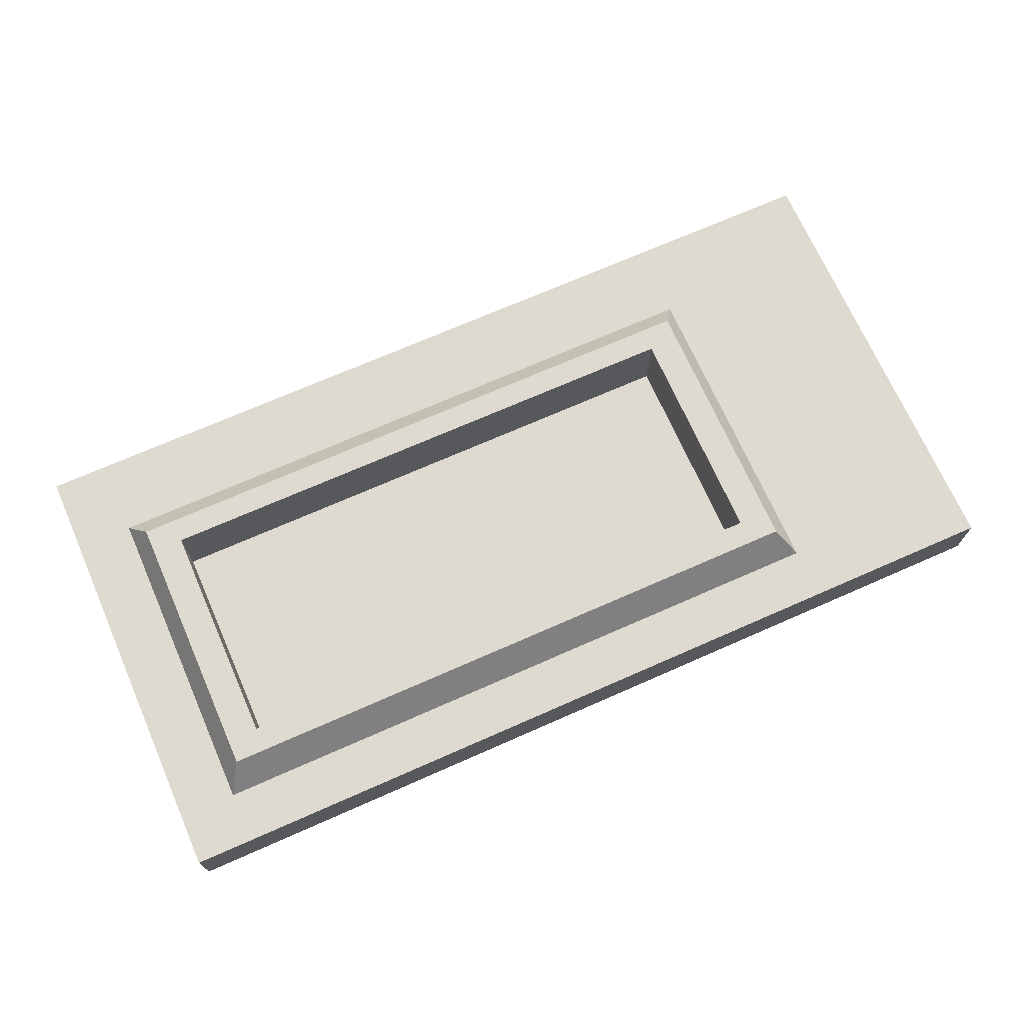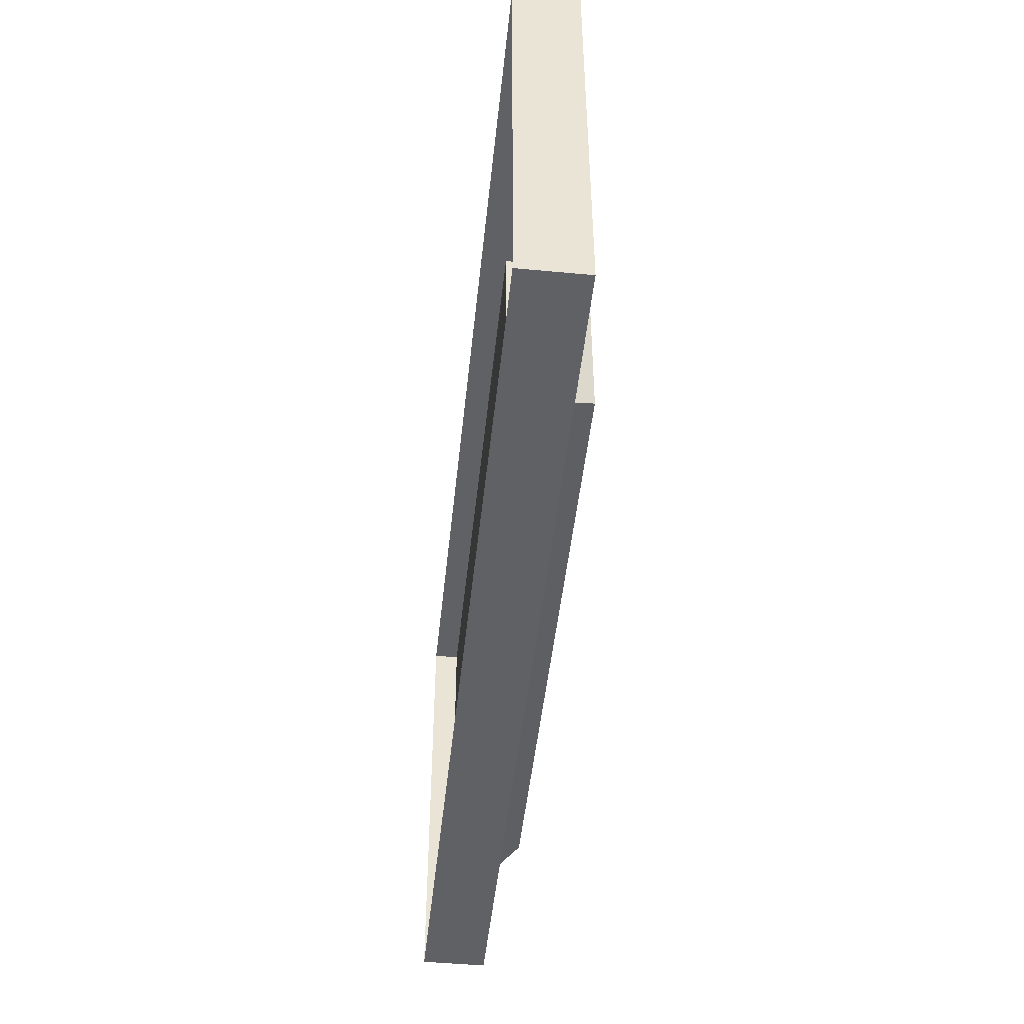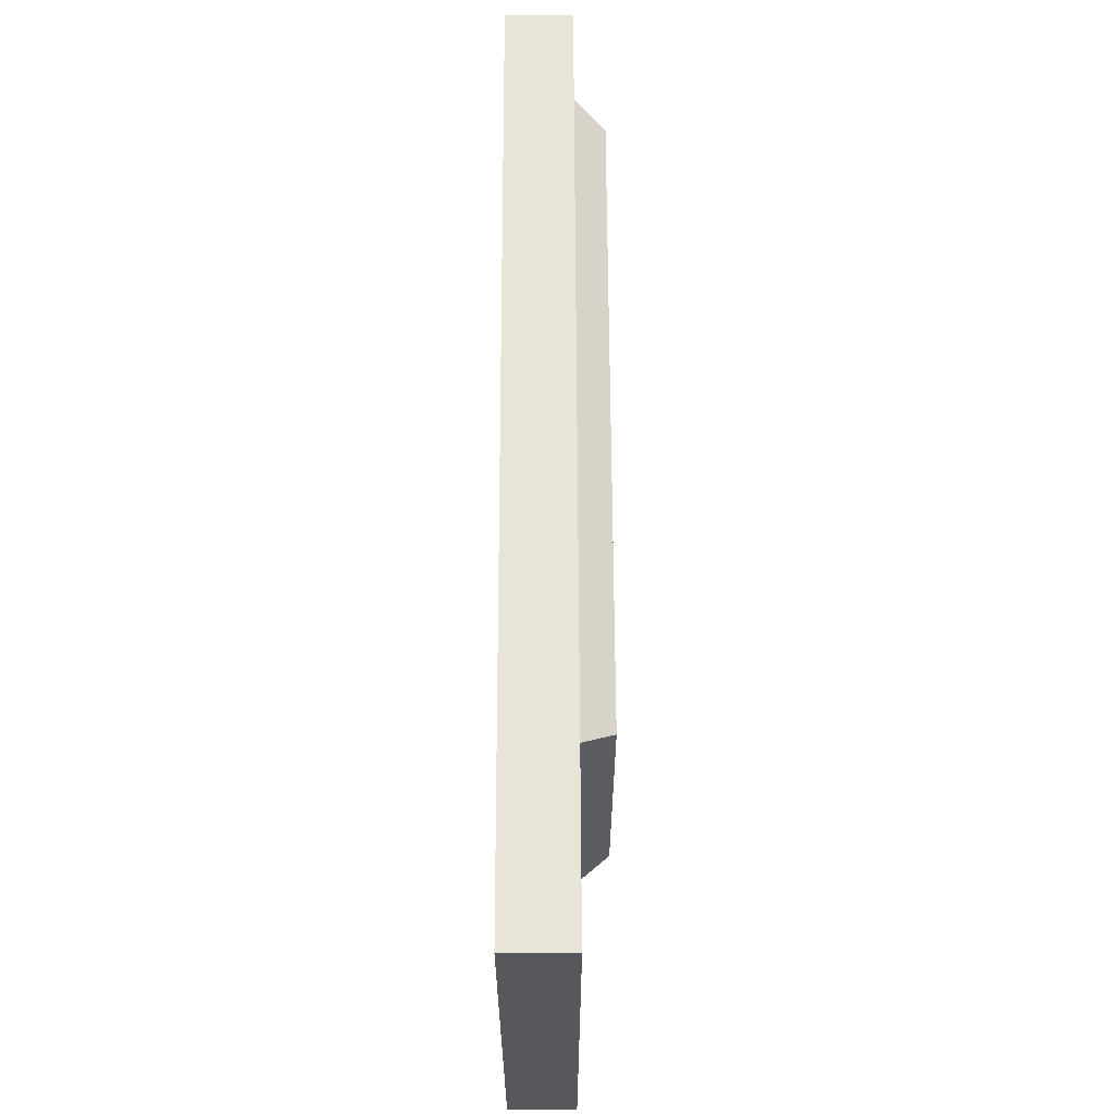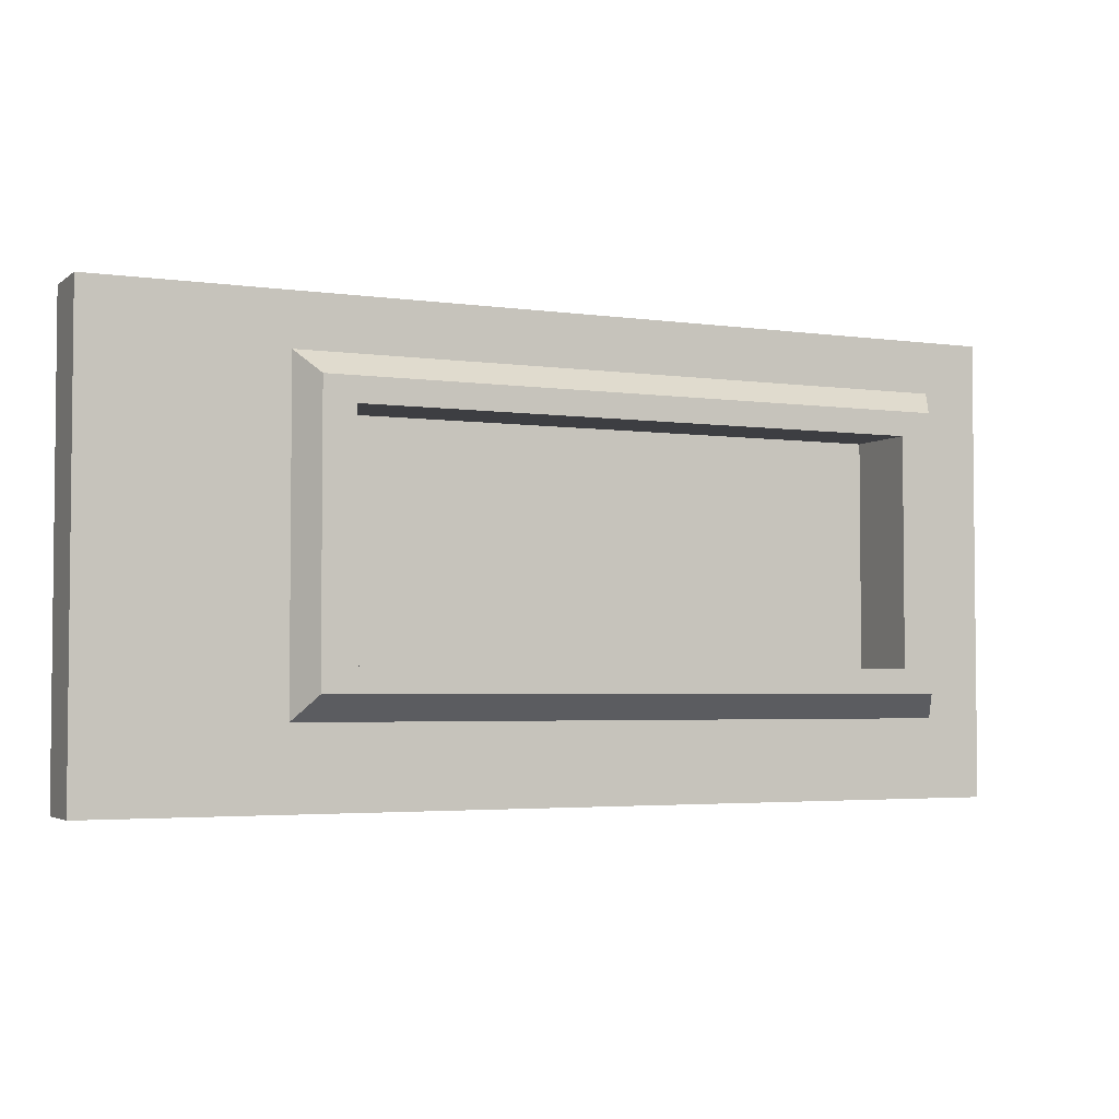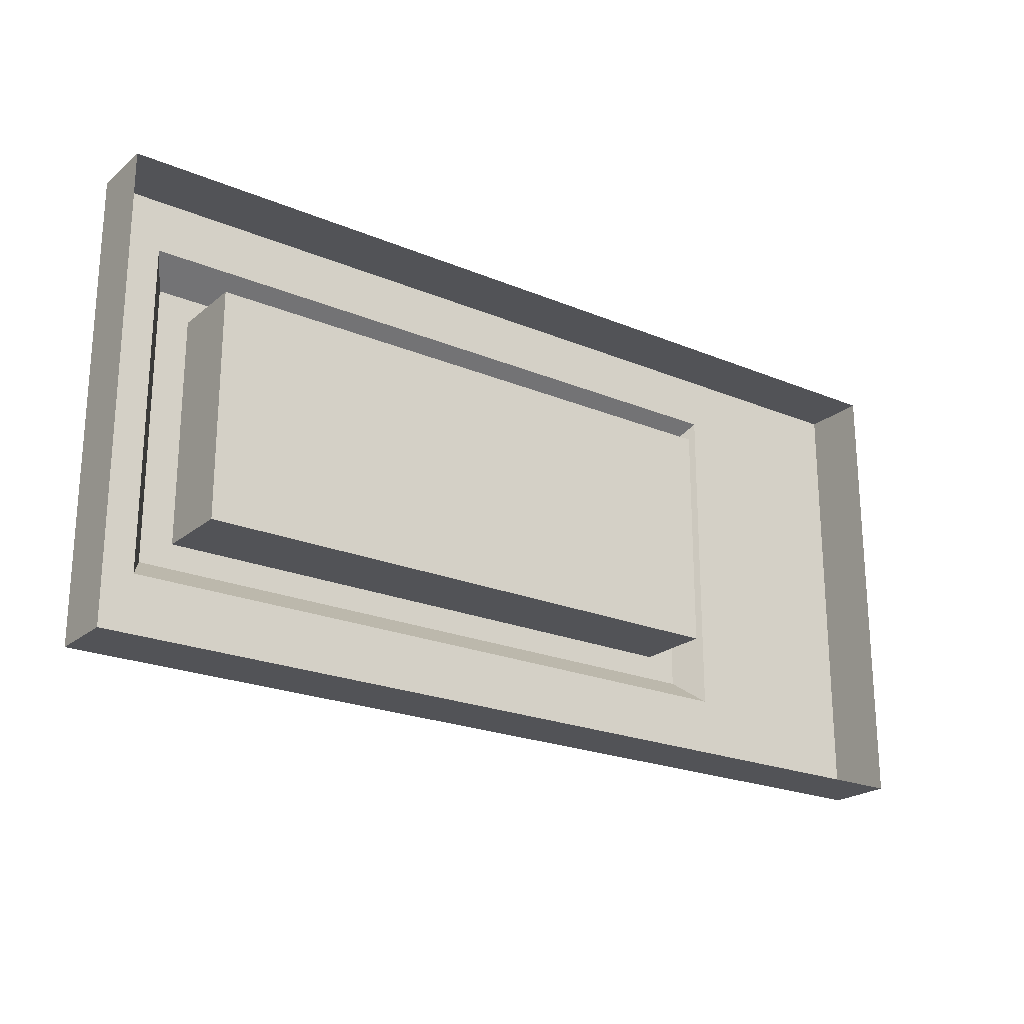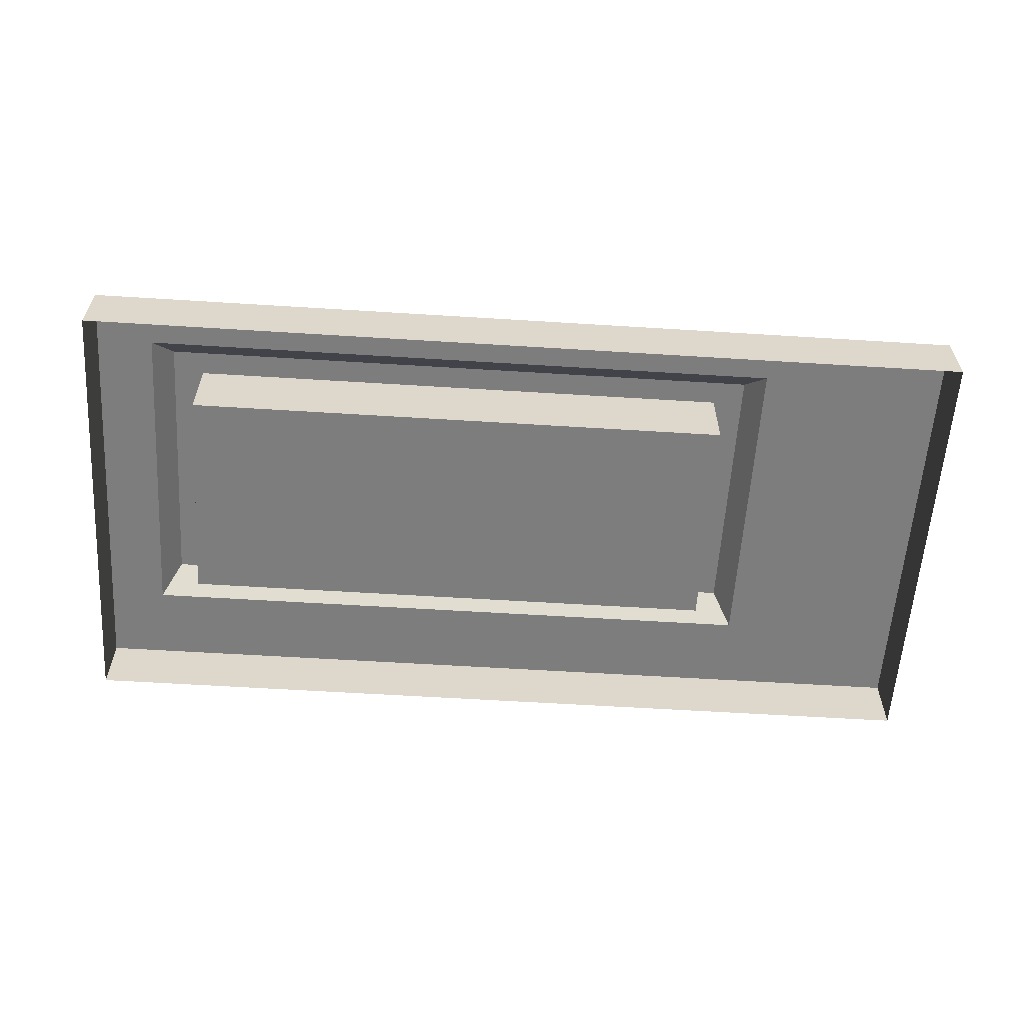
<metadata>
{"format":"obj","ext":"obj","renderer":"f3d","projection":"perspective","resolution":1024,"background":"white","views":[{"elev":70.6,"azim":156.2,"up":"+Z"},{"elev":-47.9,"azim":-96.0,"up":"+Y"},{"elev":61.3,"azim":-90.2,"up":"+Y"},{"elev":-3.5,"azim":-25.3,"up":"+Y"},{"elev":-22.3,"azim":144.1,"up":"+Y"},{"elev":-59.2,"azim":176.3,"up":"+Z"}]}
</metadata>
<code>
o Cube.004
v -7.42 -3.333 -6.746
v -7.42 3.684 -6.746
v -7.42 -3.333 -7.737
v -7.42 3.684 -7.737
v 6.626 -3.333 -6.746
v 6.626 3.684 -6.746
v 6.626 -3.333 -7.737
v 6.626 3.684 -7.737
v -4.488 -2.113 -6.746
v -4.488 2.886 -6.746
v 5.74 2.886 -6.746
v 5.74 -2.113 -6.746
v -4.211 -1.741 -6.274
v -4.211 2.515 -6.274
v 5.463 2.515 -6.274
v 5.463 -1.741 -6.274
v -3.729 -1.366 -6.274
v -3.729 2.139 -6.274
v 4.981 2.139 -6.274
v 4.981 -1.366 -6.274
v -3.729 -1.366 -7.447
v -3.729 2.139 -7.447
v 4.981 2.139 -7.447
v 4.981 -1.366 -7.447
g Cube.004_Glass.001
f 24 23 22 21
g Cube.004_Material.003
f 1 2 4 3
f 9 12 16 13
f 7 8 6 5
f 6 2 10 11
f 3 7 5 1
f 8 4 2 6
f 5 6 11 12
f 2 1 9 10
f 1 5 12 9
f 14 13 17 18
f 10 9 13 14
f 11 10 14 15
f 12 11 15 16
f 19 18 22 23
f 15 14 18 19
f 16 15 19 20
f 13 16 20 17
f 20 19 23 24
f 17 20 24 21
f 18 17 21 22

</code>
